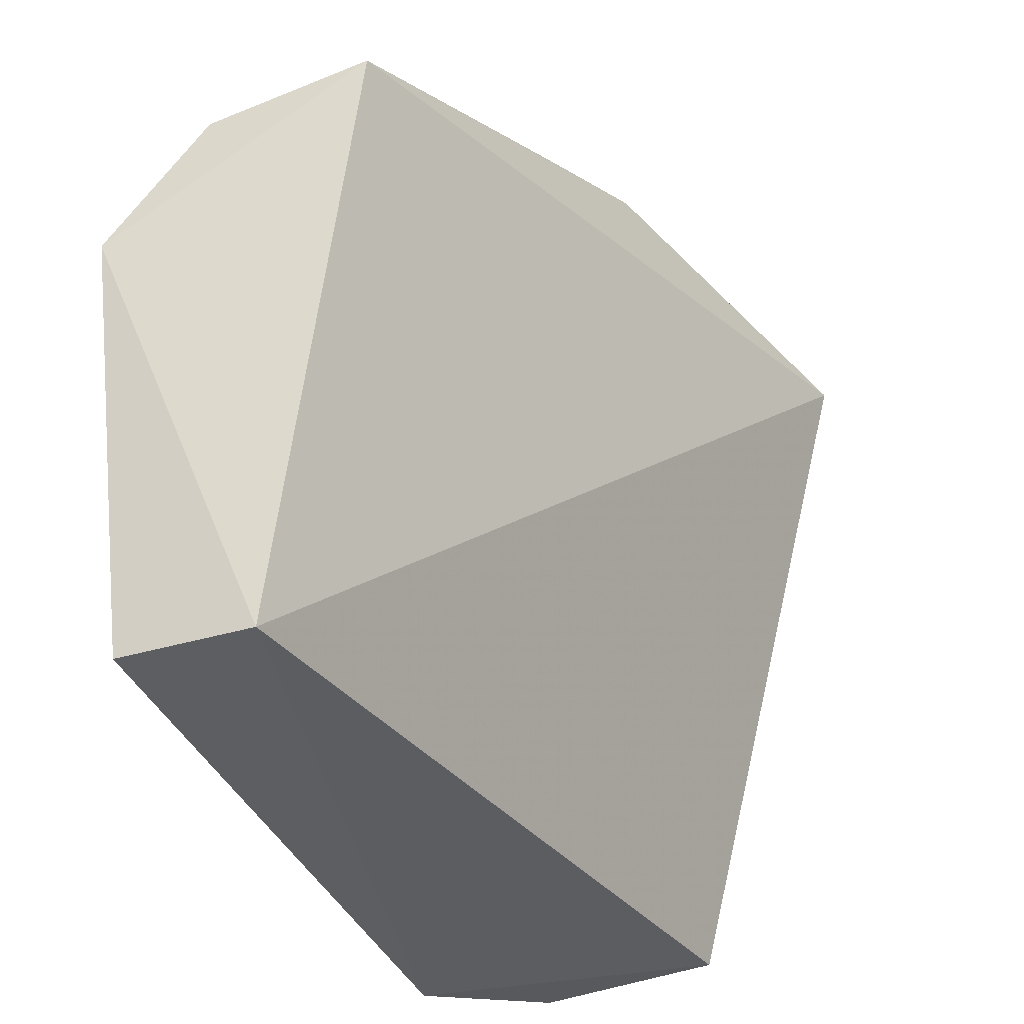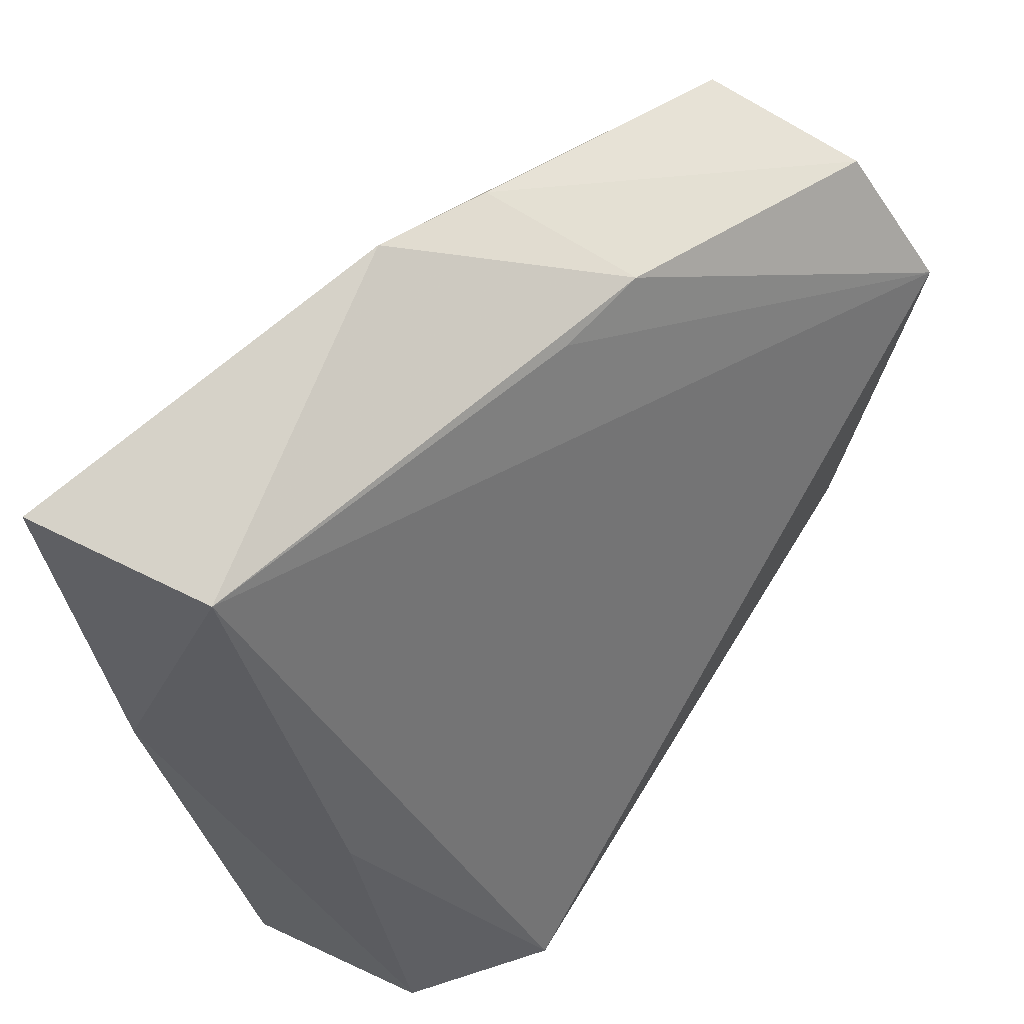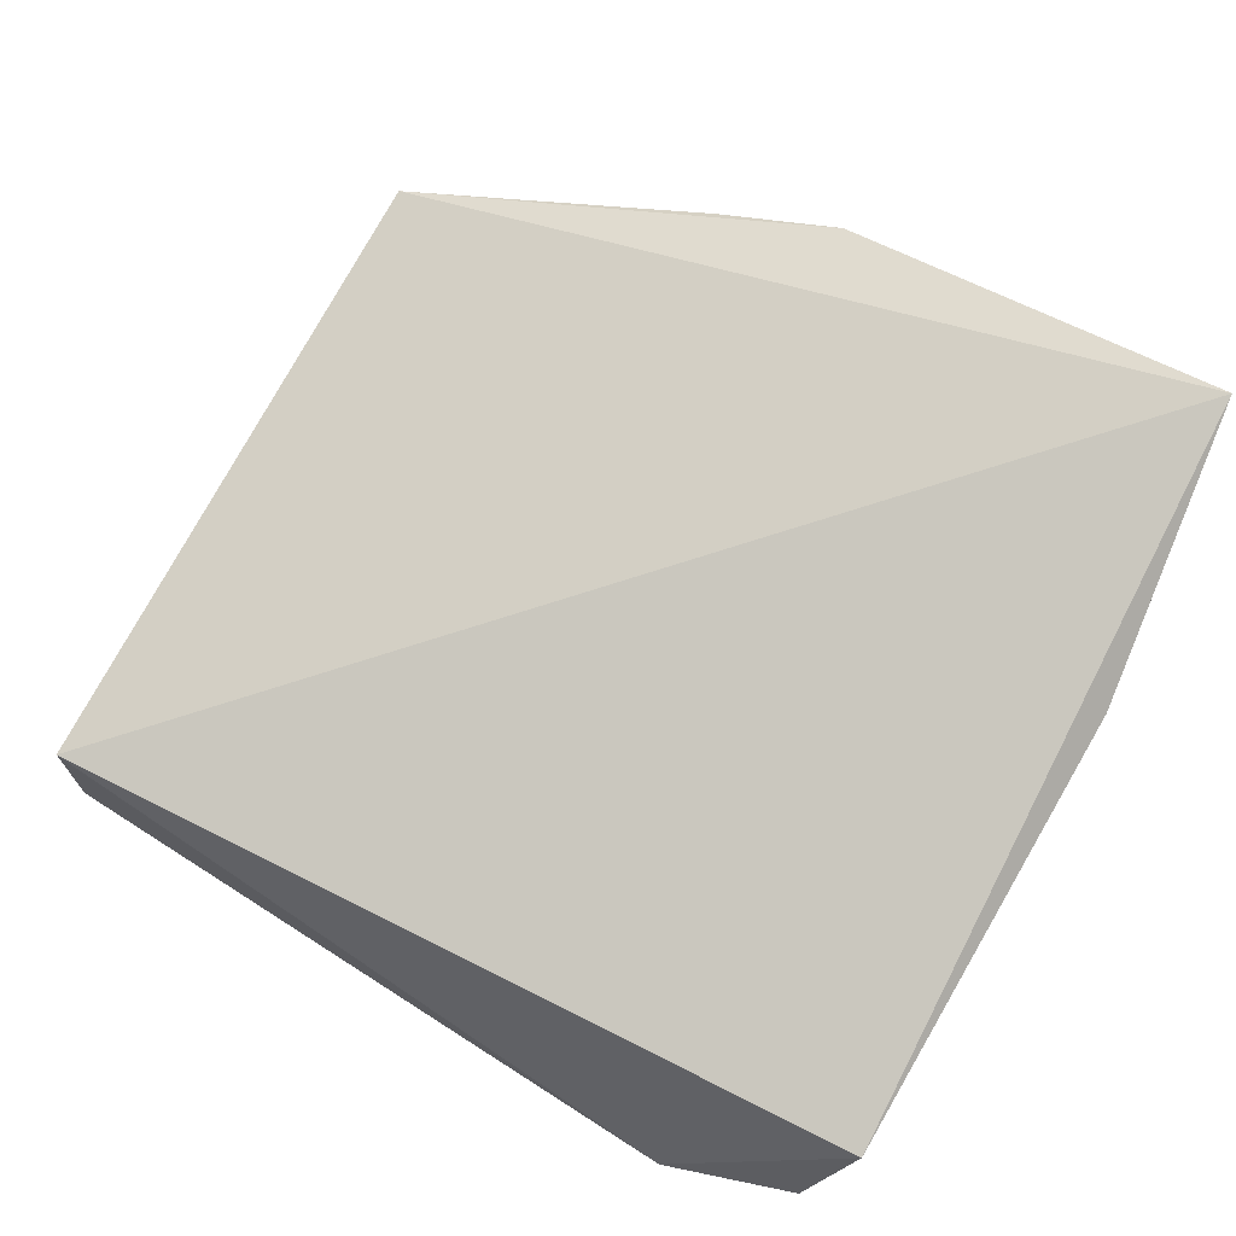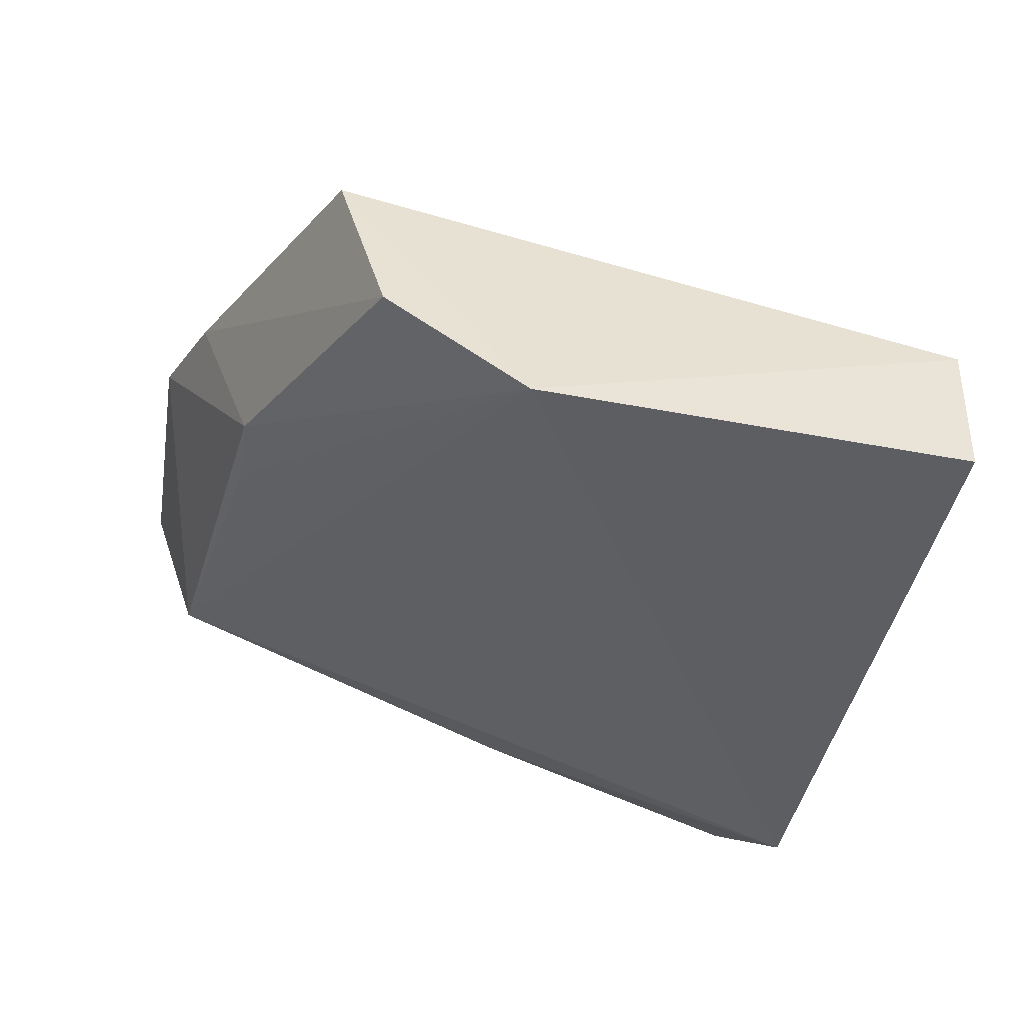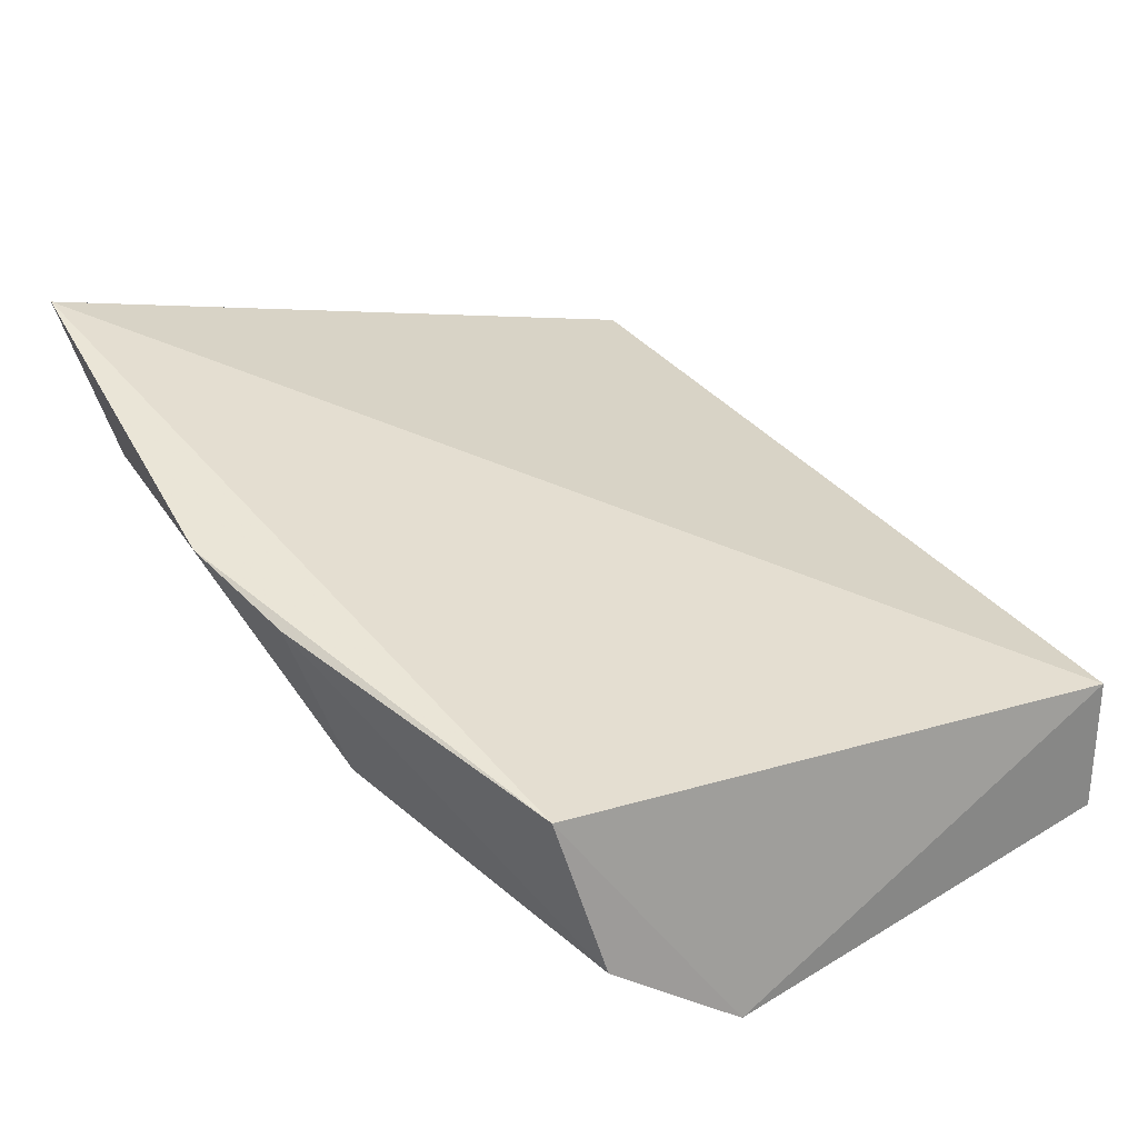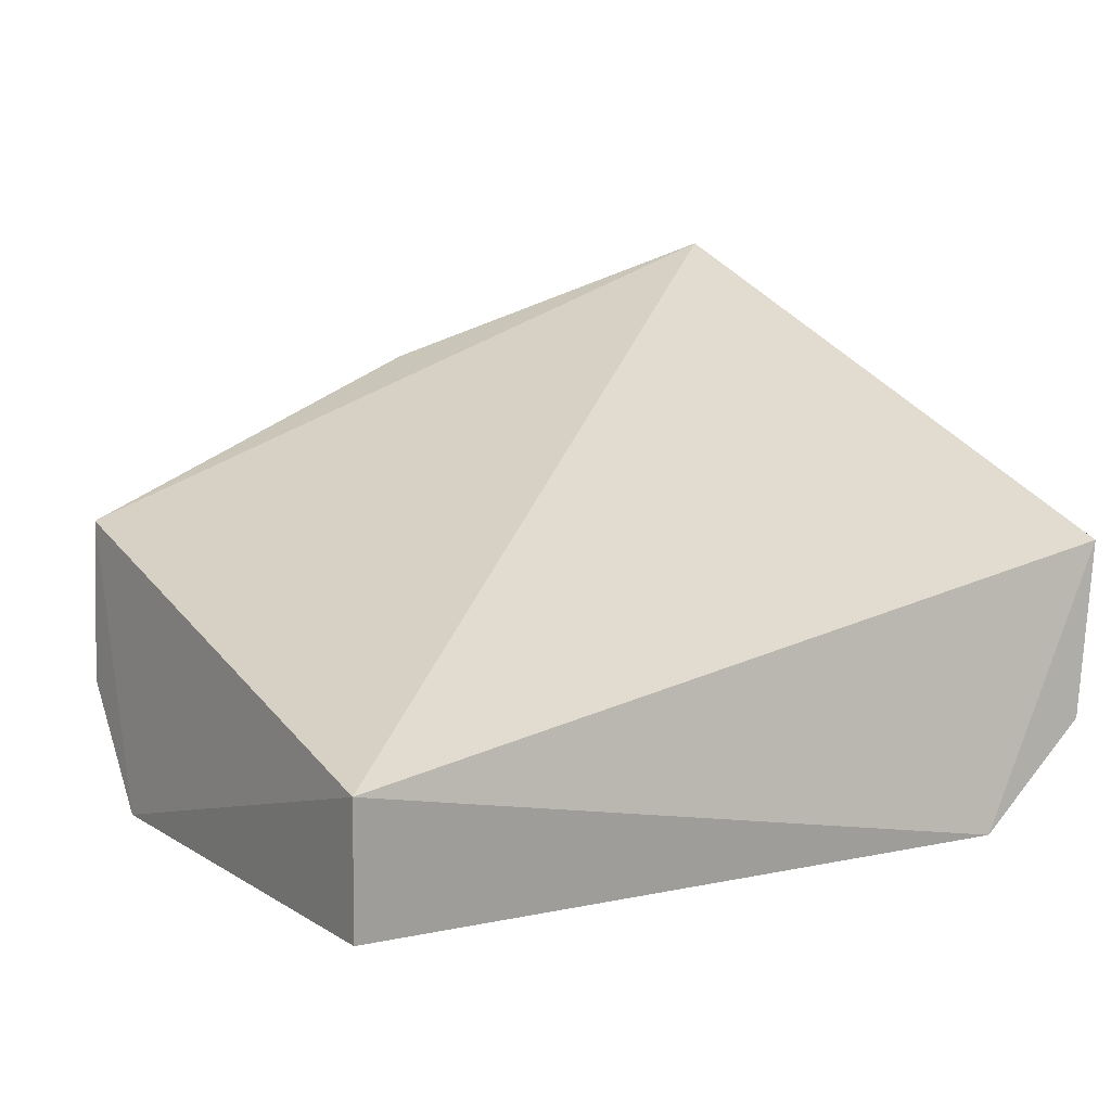
<metadata>
{"format":"obj","ext":"obj","renderer":"f3d","projection":"perspective","resolution":1024,"background":"white","views":[{"elev":-34.3,"azim":-65.5,"up":"+Y"},{"elev":60.7,"azim":124.2,"up":"+Y"},{"elev":70.2,"azim":28.4,"up":"+Z"},{"elev":-40.1,"azim":-105.4,"up":"+Z"},{"elev":28.8,"azim":-123.7,"up":"+Z"},{"elev":17.7,"azim":-30.5,"up":"+Z"}]}
</metadata>
<code>
v 0.07282 0.09389 0.02275
v 0.07338 0.0652 0.015
v 0.06673 0.06308 0.004291
v 0.0384 0.08341 0.003779
v 0.03968 0.06485 0.01125
v 0.07124 0.092 0.01583
v 0.04008 0.09066 0.01428
v 0.03962 0.06494 0.005584
v 0.07397 0.08249 0.01887
v 0.07199 0.06412 0.0079
v 0.05115 0.09232 0.01097
v 0.07151 0.07604 0.01078
v 0.05495 0.09185 0.01161
v 0.03911 0.08894 0.007781
v 0.05714 0.09538 0.01856
v 0.05229 0.09437 0.01708
f 5 2 1
f 5 3 2
f 6 3 4
f 7 5 1
f 7 4 5
f 8 5 4
f 8 4 3
f 8 3 5
f 9 6 1
f 9 1 2
f 10 2 3
f 10 9 2
f 12 10 3
f 12 3 6
f 12 6 9
f 12 9 10
f 13 11 6
f 13 6 4
f 13 4 11
f 14 11 4
f 14 4 7
f 15 7 1
f 15 1 6
f 15 6 11
f 16 14 7
f 16 11 14
f 16 15 11
f 16 7 15

</code>
